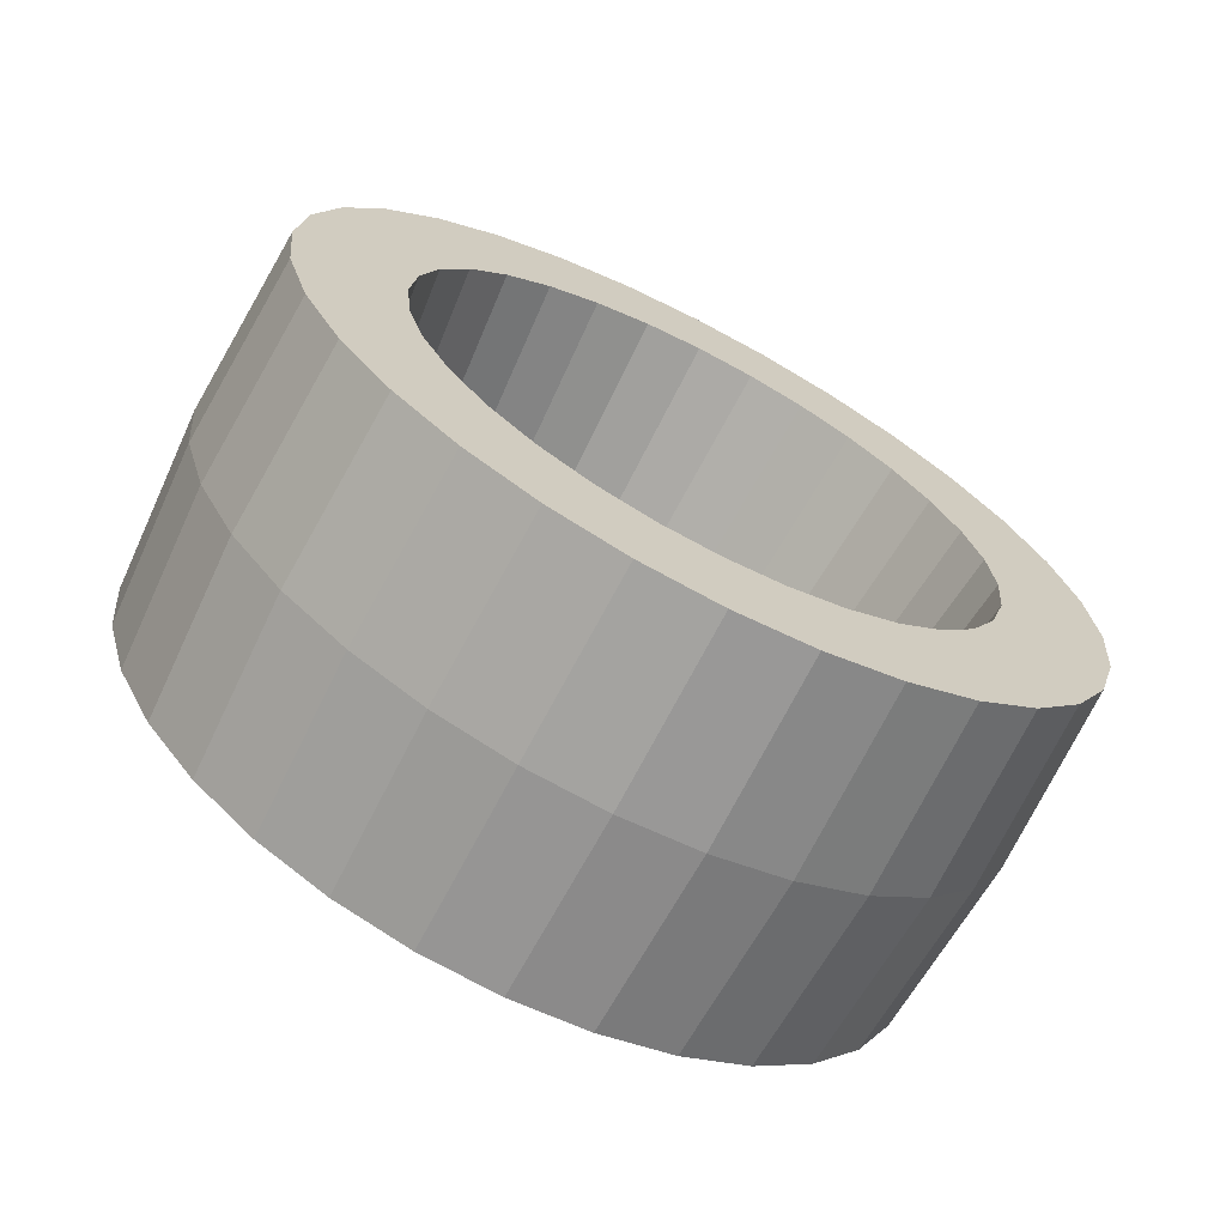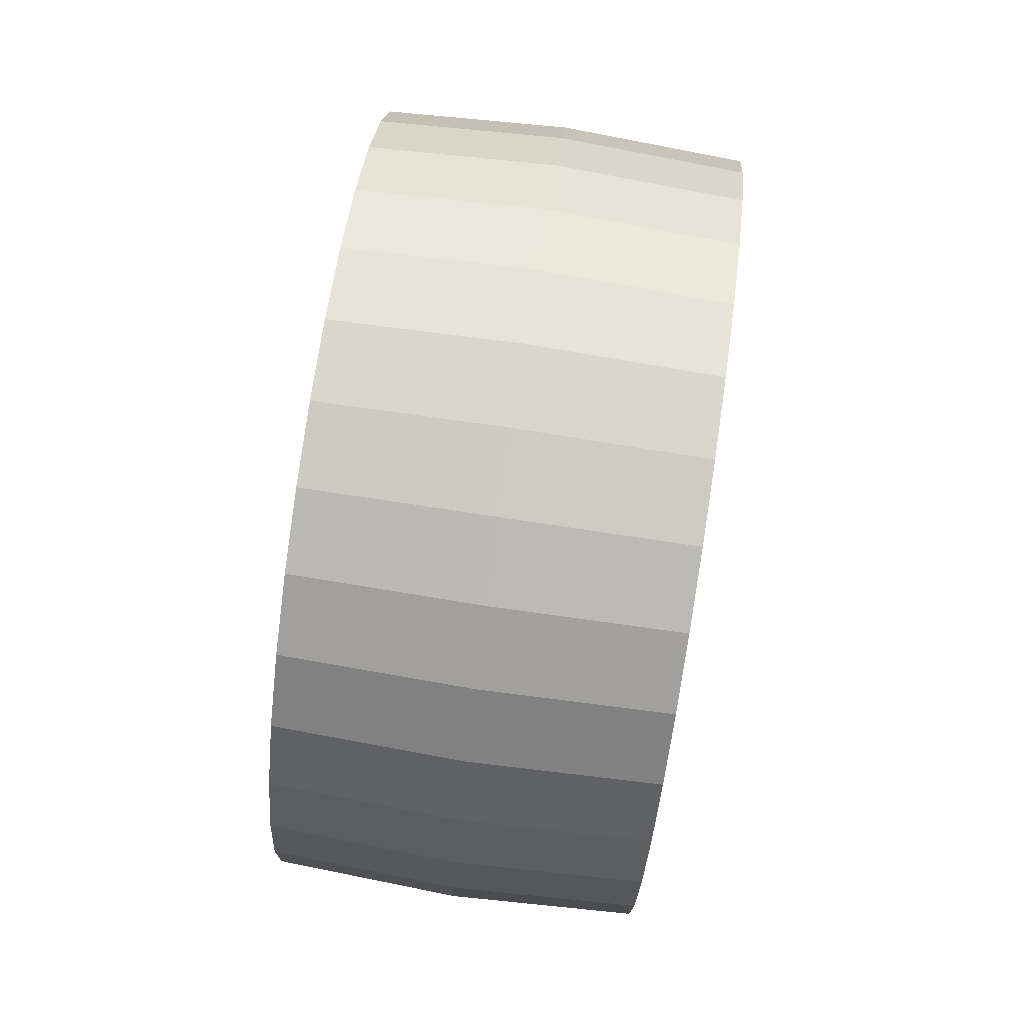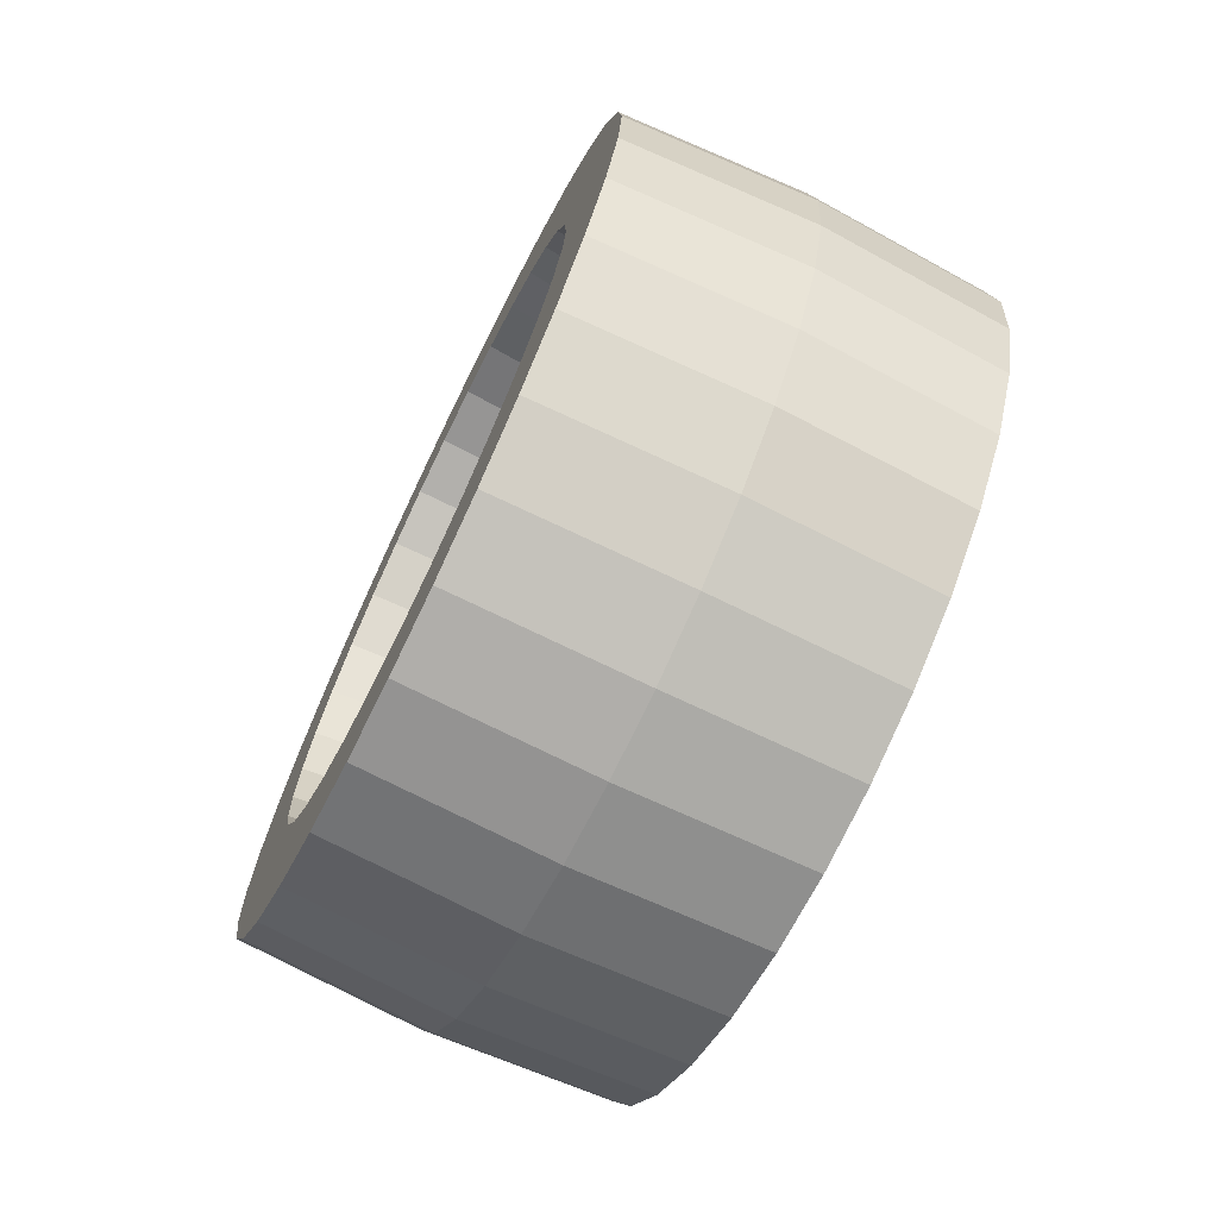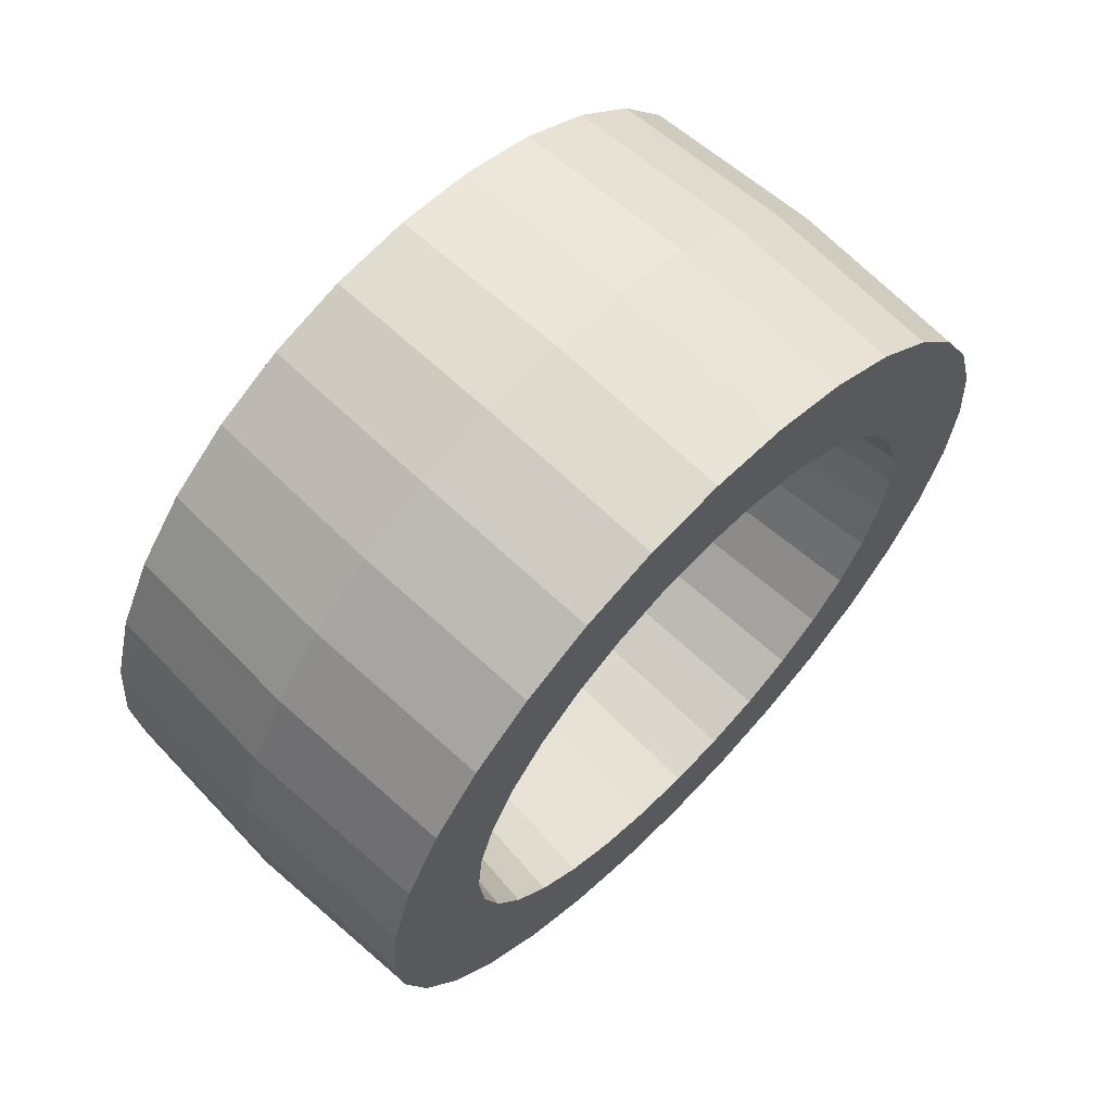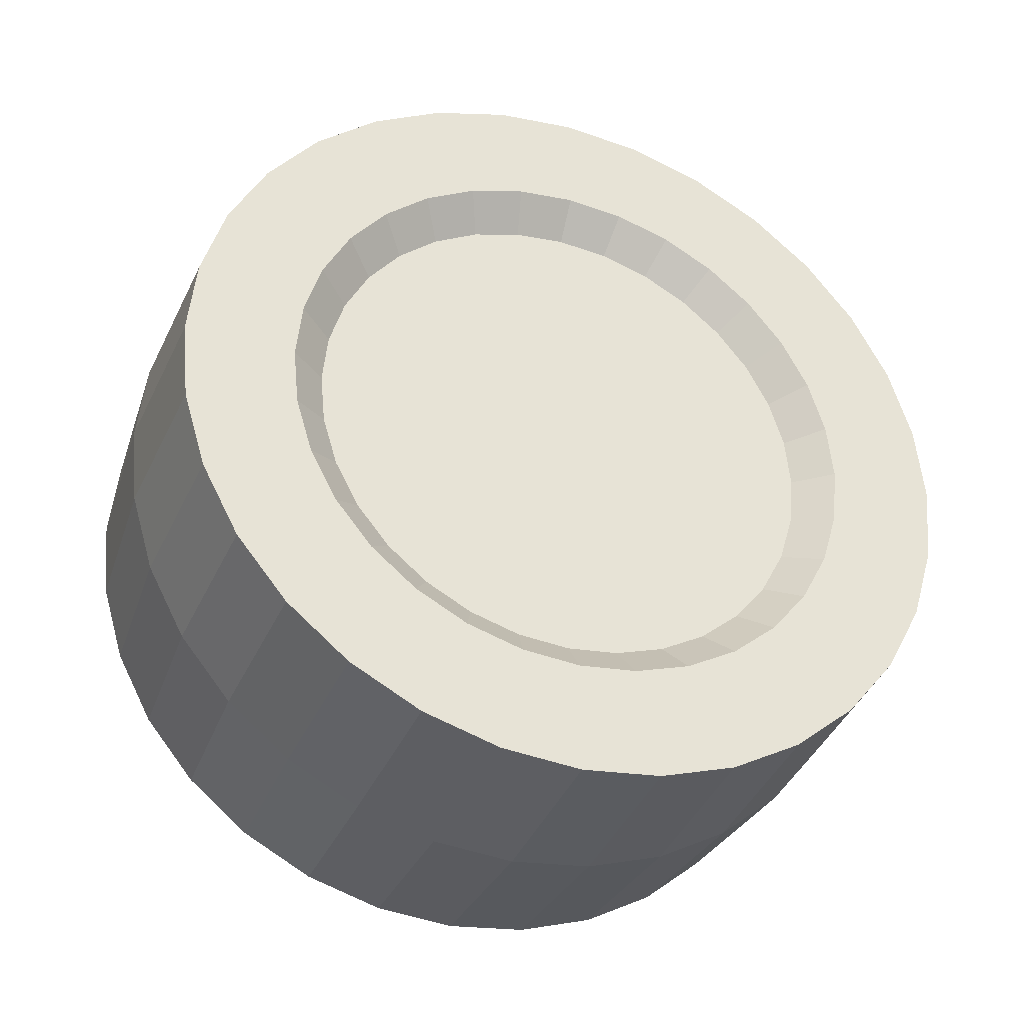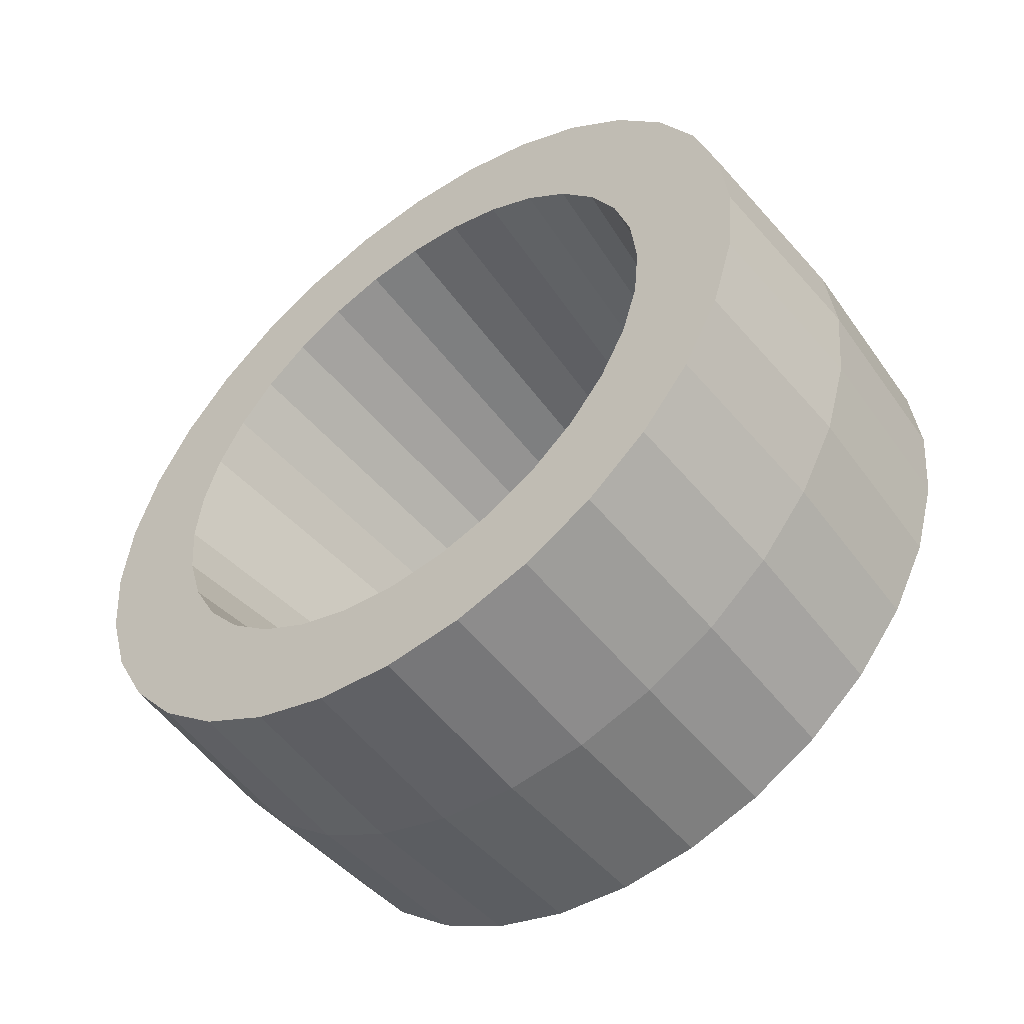
<metadata>
{"format":"obj","ext":"obj","renderer":"f3d","projection":"perspective","resolution":1024,"background":"white","views":[{"elev":-68.4,"azim":62.5,"up":"+Z"},{"elev":79.5,"azim":8.5,"up":"+Y"},{"elev":-71.5,"azim":154.1,"up":"+Z"},{"elev":64.7,"azim":44.0,"up":"+Y"},{"elev":-34.6,"azim":-110.3,"up":"+Z"},{"elev":-51.4,"azim":127.1,"up":"+Z"}]}
</metadata>
<code>
v -0.9455 0.5316 1.827
v -0.9455 0.5253 1.892
v -0.7983 0.5182 1.89
v -0.7983 0.5244 1.827
v -0.7983 0.4321 1.873
v -0.7983 0.4366 1.827
v -1.069 0.404 1.868
v -1.069 0.408 1.827
v -1.093 0.4321 1.873
v -1.093 0.4366 1.827
v -1.093 0.5182 1.89
v -1.093 0.5244 1.827
v -0.7983 0.4998 1.951
v -0.9455 0.5065 1.954
v -0.7983 0.4187 1.917
v -1.069 0.3923 1.906
v -1.093 0.4187 1.917
v -1.093 0.4998 1.951
v -0.7983 0.4699 2.007
v -0.9455 0.4759 2.011
v -0.7983 0.3969 1.958
v -1.069 0.3732 1.942
v -1.093 0.3969 1.958
v -1.093 0.4699 2.007
v -0.7983 0.4298 2.056
v -0.9455 0.4349 2.061
v -0.7983 0.3677 1.994
v -1.069 0.3474 1.973
v -1.093 0.3677 1.994
v -1.093 0.4298 2.056
v -0.7983 0.3808 2.096
v -0.9455 0.3848 2.102
v -0.7983 0.332 2.023
v -1.069 0.3161 1.999
v -1.093 0.332 2.023
v -1.093 0.3808 2.096
v -0.7983 0.3249 2.126
v -0.9455 0.3277 2.132
v -0.7983 0.2913 2.045
v -1.069 0.2804 2.018
v -1.093 0.2913 2.045
v -1.093 0.3249 2.126
v -0.7983 0.2643 2.144
v -0.9455 0.2657 2.151
v -0.7983 0.2472 2.058
v -1.069 0.2416 2.03
v -1.093 0.2472 2.058
v -1.093 0.2643 2.144
v -0.7983 0.2013 2.15
v -0.9455 0.2013 2.158
v -0.7983 0.2013 2.063
v -1.069 0.2013 2.034
v -1.093 0.2013 2.063
v -1.093 0.2013 2.15
v -0.7983 0.1383 2.144
v -0.9455 0.1369 2.151
v -0.7983 0.1554 2.058
v -1.069 0.161 2.03
v -1.093 0.1554 2.058
v -1.093 0.1383 2.144
v -0.7983 0.07765 2.126
v -0.9455 0.07489 2.132
v -0.7983 0.1113 2.045
v -1.069 0.1222 2.018
v -1.093 0.1113 2.045
v -1.093 0.07765 2.126
v -0.7983 0.02178 2.096
v -0.9455 0.01778 2.102
v -0.7983 0.07057 2.023
v -1.069 0.08646 1.999
v -1.093 0.07057 2.023
v -1.093 0.02178 2.096
v -0.7983 -0.02718 2.056
v -0.9455 -0.03227 2.061
v -0.7983 0.03492 1.994
v -1.069 0.05514 1.973
v -1.093 0.03492 1.994
v -1.093 -0.02718 2.056
v -0.7983 -0.06736 2.007
v -0.9455 -0.07335 2.011
v -0.7983 0.005654 1.958
v -1.069 0.02943 1.942
v -1.093 0.005654 1.958
v -1.093 -0.06736 2.007
v -0.7983 -0.09722 1.951
v -0.9455 -0.1039 1.954
v -0.7983 -0.01609 1.917
v -1.069 0.01033 1.906
v -1.093 -0.01609 1.917
v -1.093 -0.09722 1.951
v -0.7983 -0.1156 1.89
v -0.9455 -0.1227 1.892
v -0.7983 -0.02948 1.873
v -1.069 -0.001433 1.868
v -1.093 -0.02948 1.873
v -1.093 -0.1156 1.89
v -0.7983 -0.1218 1.827
v -0.9455 -0.129 1.827
v -0.7983 -0.034 1.827
v -1.069 -0.005404 1.827
v -1.093 -0.034 1.827
v -1.093 -0.1218 1.827
v -0.7983 -0.1156 1.764
v -0.9455 -0.1227 1.763
v -0.7983 -0.02948 1.781
v -1.069 -0.001433 1.787
v -1.093 -0.02948 1.781
v -1.093 -0.1156 1.764
v -0.7983 -0.09722 1.704
v -0.9455 -0.1039 1.701
v -0.7983 -0.01609 1.737
v -1.069 0.01033 1.748
v -1.093 -0.01609 1.737
v -1.093 -0.09722 1.704
v -0.7983 -0.06736 1.648
v -0.9455 -0.07335 1.644
v -0.7983 0.005654 1.697
v -1.069 0.02943 1.712
v -1.093 0.005654 1.697
v -1.093 -0.06736 1.648
v -0.7983 -0.02718 1.599
v -0.9455 -0.03227 1.594
v -0.7983 0.03492 1.661
v -1.069 0.05514 1.681
v -1.093 0.03492 1.661
v -1.093 -0.02718 1.599
v -0.7983 0.02178 1.559
v -0.9455 0.01778 1.553
v -0.7983 0.07057 1.632
v -1.069 0.08646 1.655
v -1.093 0.07057 1.632
v -1.093 0.02178 1.559
v -0.7983 0.07765 1.529
v -0.9455 0.07489 1.522
v -0.7983 0.1113 1.61
v -1.069 0.1222 1.636
v -1.093 0.1113 1.61
v -1.093 0.07765 1.529
v -0.7983 0.1383 1.51
v -0.9455 0.1369 1.503
v -0.7983 0.1554 1.597
v -1.069 0.161 1.625
v -1.093 0.1554 1.597
v -1.093 0.1383 1.51
v -0.7983 0.2013 1.504
v -0.9455 0.2013 1.497
v -0.7983 0.2013 1.592
v -1.069 0.2013 1.621
v -1.093 0.2013 1.592
v -1.093 0.2013 1.504
v -0.7983 0.2643 1.51
v -0.9455 0.2657 1.503
v -0.7983 0.2472 1.597
v -1.069 0.2416 1.625
v -1.093 0.2472 1.597
v -1.093 0.2643 1.51
v -0.7983 0.3249 1.529
v -0.9455 0.3277 1.522
v -0.7983 0.2913 1.61
v -1.069 0.2804 1.636
v -1.093 0.2913 1.61
v -1.093 0.3249 1.529
v -0.7983 0.3808 1.559
v -0.9455 0.3848 1.553
v -0.7983 0.332 1.632
v -1.069 0.3161 1.655
v -1.093 0.332 1.632
v -1.093 0.3808 1.559
v -0.7983 0.4298 1.599
v -0.9455 0.4349 1.594
v -0.7983 0.3677 1.661
v -1.069 0.3474 1.681
v -1.093 0.3677 1.661
v -1.093 0.4298 1.599
v -0.7983 0.4699 1.648
v -0.9455 0.4759 1.644
v -0.7983 0.3969 1.697
v -1.069 0.3732 1.712
v -1.093 0.3969 1.697
v -1.093 0.4699 1.648
v -0.7983 0.4998 1.704
v -0.9455 0.5065 1.701
v -0.7983 0.4187 1.737
v -1.069 0.3923 1.748
v -1.093 0.4187 1.737
v -1.093 0.4998 1.704
v -0.7983 0.5182 1.764
v -0.9455 0.5253 1.763
v -0.7983 0.4321 1.781
v -1.069 0.404 1.787
v -1.093 0.4321 1.781
v -1.093 0.5182 1.764
f 160 154 58
f 154 148 58
f 148 142 58
f 142 136 58
f 136 64 58
f 136 70 64
f 136 130 70
f 130 76 70
f 130 124 76
f 124 82 76
f 124 88 82
f 124 94 88
f 124 100 94
f 124 106 100
f 124 112 106
f 124 118 112
f 172 166 160
f 178 172 160
f 184 178 160
f 190 184 160
f 8 190 160
f 8 160 7
f 160 16 7
f 160 22 16
f 160 28 22
f 160 34 28
f 160 40 34
f 160 46 40
f 160 52 46
f 160 58 52
f 1 2 3
f 1 3 4
f 5 6 4
f 5 4 3
f 7 8 6
f 7 6 5
f 9 10 8
f 9 8 7
f 11 12 10
f 11 10 9
f 2 1 12
f 2 12 11
f 13 3 14
f 3 2 14
f 15 5 3
f 15 3 13
f 16 7 5
f 16 5 15
f 17 9 7
f 17 7 16
f 18 11 17
f 11 9 17
f 14 2 11
f 14 11 18
f 19 13 14
f 19 14 20
f 21 15 19
f 15 13 19
f 22 16 15
f 22 15 21
f 23 17 16
f 23 16 22
f 24 18 17
f 24 17 23
f 20 14 24
f 14 18 24
f 25 19 20
f 25 20 26
f 27 21 19
f 27 19 25
f 28 22 21
f 28 21 27
f 29 23 22
f 29 22 28
f 30 24 23
f 30 23 29
f 26 20 24
f 26 24 30
f 31 25 26
f 31 26 32
f 33 27 25
f 33 25 31
f 34 28 27
f 34 27 33
f 35 29 28
f 35 28 34
f 36 30 29
f 36 29 35
f 32 26 30
f 32 30 36
f 37 31 32
f 37 32 38
f 39 33 31
f 39 31 37
f 40 34 33
f 40 33 39
f 41 35 40
f 35 34 40
f 42 36 41
f 36 35 41
f 38 32 36
f 38 36 42
f 43 37 38
f 43 38 44
f 45 39 43
f 39 37 43
f 46 40 39
f 46 39 45
f 47 41 40
f 47 40 46
f 48 42 41
f 48 41 47
f 44 38 42
f 44 42 48
f 49 43 44
f 49 44 50
f 51 45 43
f 51 43 49
f 52 46 45
f 52 45 51
f 53 47 52
f 47 46 52
f 54 48 53
f 48 47 53
f 50 44 48
f 50 48 54
f 55 49 56
f 49 50 56
f 57 51 55
f 51 49 55
f 58 52 51
f 58 51 57
f 59 53 52
f 59 52 58
f 60 54 53
f 60 53 59
f 56 50 60
f 50 54 60
f 61 55 56
f 61 56 62
f 63 57 55
f 63 55 61
f 64 58 57
f 64 57 63
f 65 59 64
f 59 58 64
f 66 60 65
f 60 59 65
f 62 56 60
f 62 60 66
f 67 61 62
f 67 62 68
f 69 63 67
f 63 61 67
f 70 64 63
f 70 63 69
f 71 65 64
f 71 64 70
f 72 66 65
f 72 65 71
f 68 62 66
f 68 66 72
f 73 67 68
f 73 68 74
f 75 69 67
f 75 67 73
f 76 70 69
f 76 69 75
f 77 71 76
f 71 70 76
f 78 72 71
f 78 71 77
f 74 68 72
f 74 72 78
f 79 73 74
f 79 74 80
f 81 75 73
f 81 73 79
f 82 76 75
f 82 75 81
f 83 77 76
f 83 76 82
f 84 78 83
f 78 77 83
f 80 74 78
f 80 78 84
f 85 79 80
f 85 80 86
f 87 81 79
f 87 79 85
f 88 82 81
f 88 81 87
f 89 83 82
f 89 82 88
f 90 84 89
f 84 83 89
f 86 80 84
f 86 84 90
f 91 85 86
f 91 86 92
f 93 87 91
f 87 85 91
f 94 88 87
f 94 87 93
f 95 89 94
f 89 88 94
f 96 90 89
f 96 89 95
f 92 86 90
f 92 90 96
f 97 91 92
f 97 92 98
f 99 93 91
f 99 91 97
f 100 94 93
f 100 93 99
f 101 95 94
f 101 94 100
f 102 96 95
f 102 95 101
f 98 92 96
f 98 96 102
f 103 97 98
f 103 98 104
f 105 99 103
f 99 97 103
f 106 100 99
f 106 99 105
f 107 101 100
f 107 100 106
f 108 102 101
f 108 101 107
f 104 98 102
f 104 102 108
f 109 103 104
f 109 104 110
f 111 105 103
f 111 103 109
f 112 106 105
f 112 105 111
f 113 107 112
f 107 106 112
f 114 108 107
f 114 107 113
f 110 104 108
f 110 108 114
f 115 109 110
f 115 110 116
f 117 111 109
f 117 109 115
f 118 112 111
f 118 111 117
f 119 113 118
f 113 112 118
f 120 114 113
f 120 113 119
f 116 110 114
f 116 114 120
f 121 115 116
f 121 116 122
f 123 117 115
f 123 115 121
f 124 118 117
f 124 117 123
f 125 119 124
f 119 118 124
f 126 120 119
f 126 119 125
f 122 116 120
f 122 120 126
f 127 121 122
f 127 122 128
f 129 123 121
f 129 121 127
f 130 124 123
f 130 123 129
f 131 125 124
f 131 124 130
f 132 126 125
f 132 125 131
f 128 122 126
f 128 126 132
f 133 127 128
f 133 128 134
f 135 129 133
f 129 127 133
f 136 130 129
f 136 129 135
f 137 131 130
f 137 130 136
f 138 132 131
f 138 131 137
f 134 128 132
f 134 132 138
f 139 133 134
f 139 134 140
f 141 135 133
f 141 133 139
f 142 136 135
f 142 135 141
f 143 137 136
f 143 136 142
f 144 138 143
f 138 137 143
f 140 134 138
f 140 138 144
f 145 139 140
f 145 140 146
f 147 141 139
f 147 139 145
f 148 142 141
f 148 141 147
f 149 143 142
f 149 142 148
f 150 144 143
f 150 143 149
f 146 140 144
f 146 144 150
f 151 145 146
f 151 146 152
f 153 147 145
f 153 145 151
f 154 148 153
f 148 147 153
f 155 149 154
f 149 148 154
f 156 150 149
f 156 149 155
f 152 146 150
f 152 150 156
f 157 151 152
f 157 152 158
f 159 153 157
f 153 151 157
f 160 154 153
f 160 153 159
f 161 155 154
f 161 154 160
f 162 156 155
f 162 155 161
f 158 152 156
f 158 156 162
f 163 157 158
f 163 158 164
f 165 159 157
f 165 157 163
f 166 160 159
f 166 159 165
f 167 161 160
f 167 160 166
f 168 162 161
f 168 161 167
f 164 158 162
f 164 162 168
f 169 163 170
f 163 164 170
f 171 165 163
f 171 163 169
f 172 166 165
f 172 165 171
f 173 167 166
f 173 166 172
f 174 168 167
f 174 167 173
f 170 164 168
f 170 168 174
f 175 169 170
f 175 170 176
f 177 171 169
f 177 169 175
f 178 172 171
f 178 171 177
f 179 173 172
f 179 172 178
f 180 174 173
f 180 173 179
f 176 170 174
f 176 174 180
f 181 175 176
f 181 176 182
f 183 177 175
f 183 175 181
f 184 178 177
f 184 177 183
f 185 179 178
f 185 178 184
f 186 180 179
f 186 179 185
f 182 176 180
f 182 180 186
f 187 181 182
f 187 182 188
f 189 183 181
f 189 181 187
f 190 184 183
f 190 183 189
f 191 185 184
f 191 184 190
f 192 186 185
f 192 185 191
f 188 182 186
f 188 186 192
f 1 4 187
f 1 187 188
f 6 189 187
f 6 187 4
f 8 190 189
f 8 189 6
f 10 191 190
f 10 190 8
f 12 192 191
f 12 191 10
f 1 188 192
f 1 192 12

</code>
